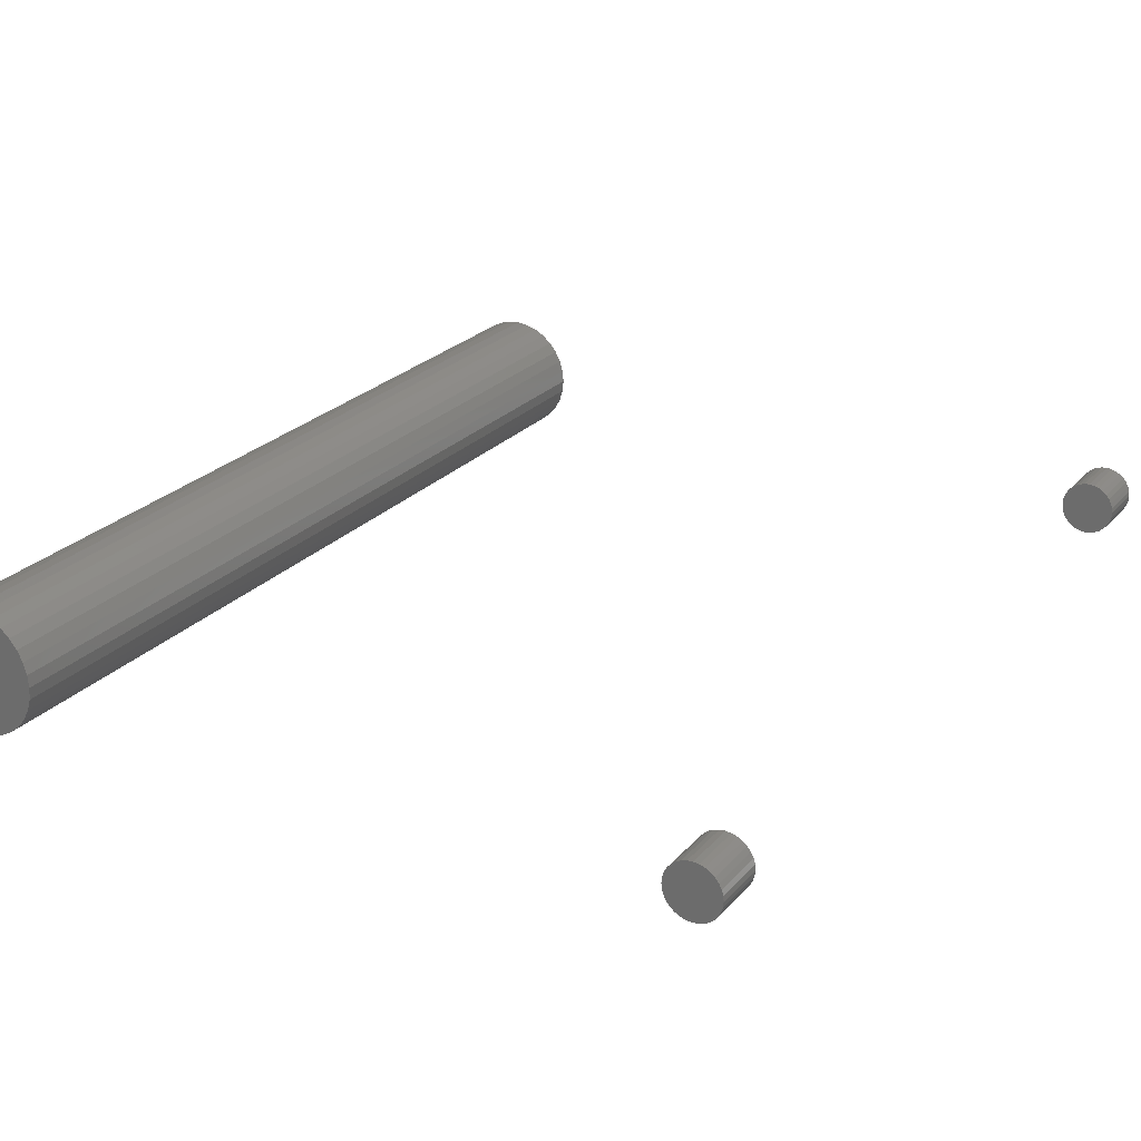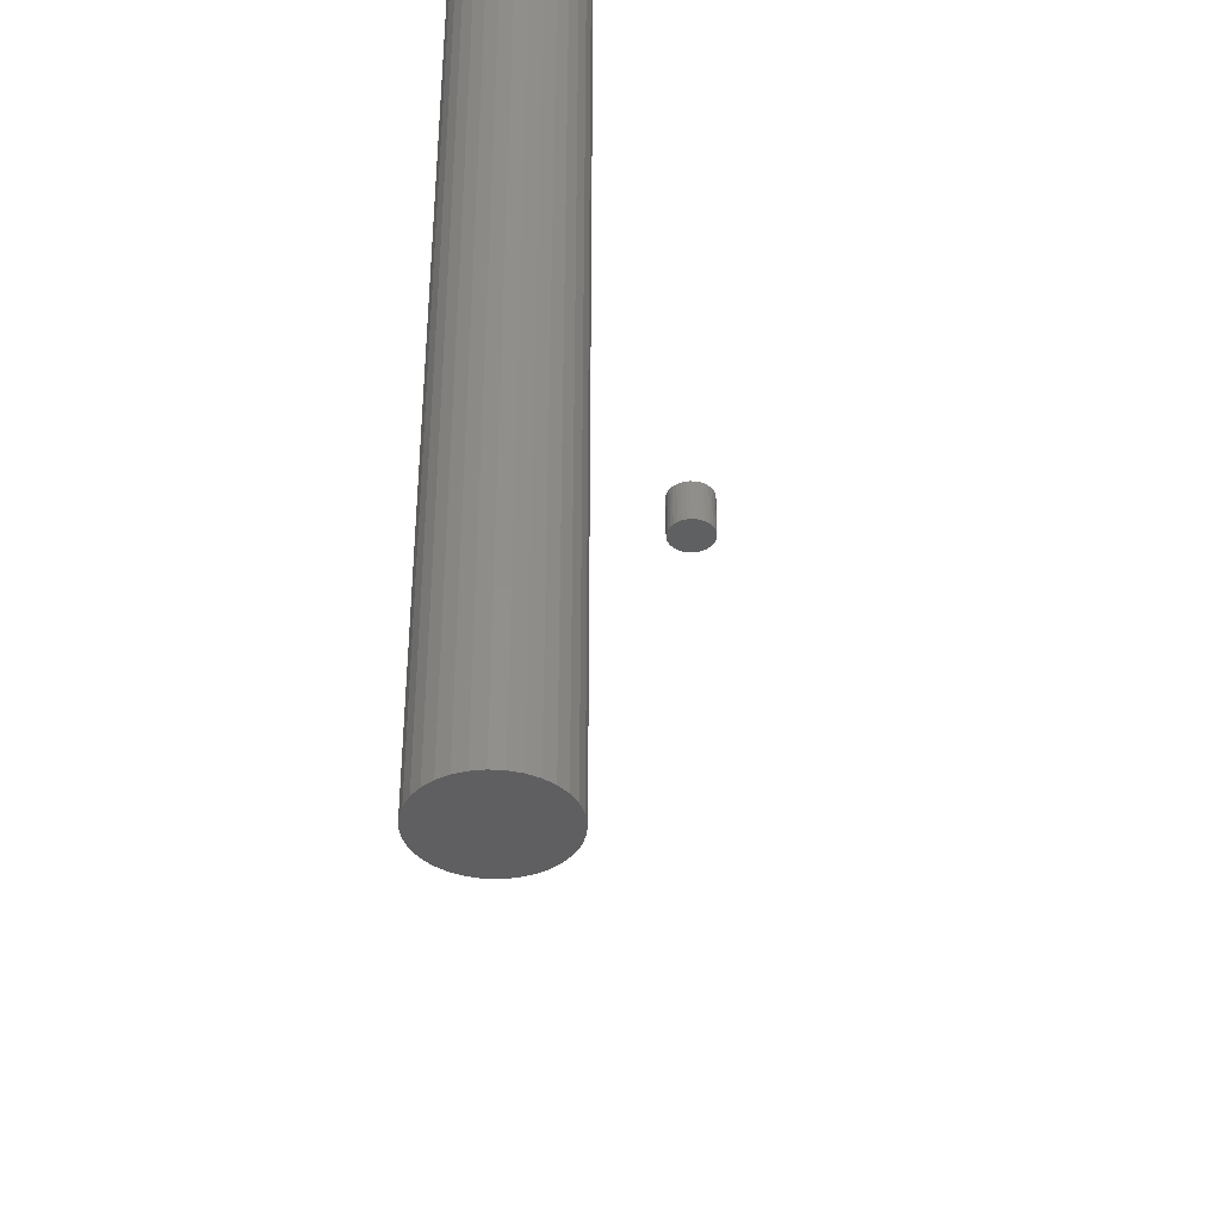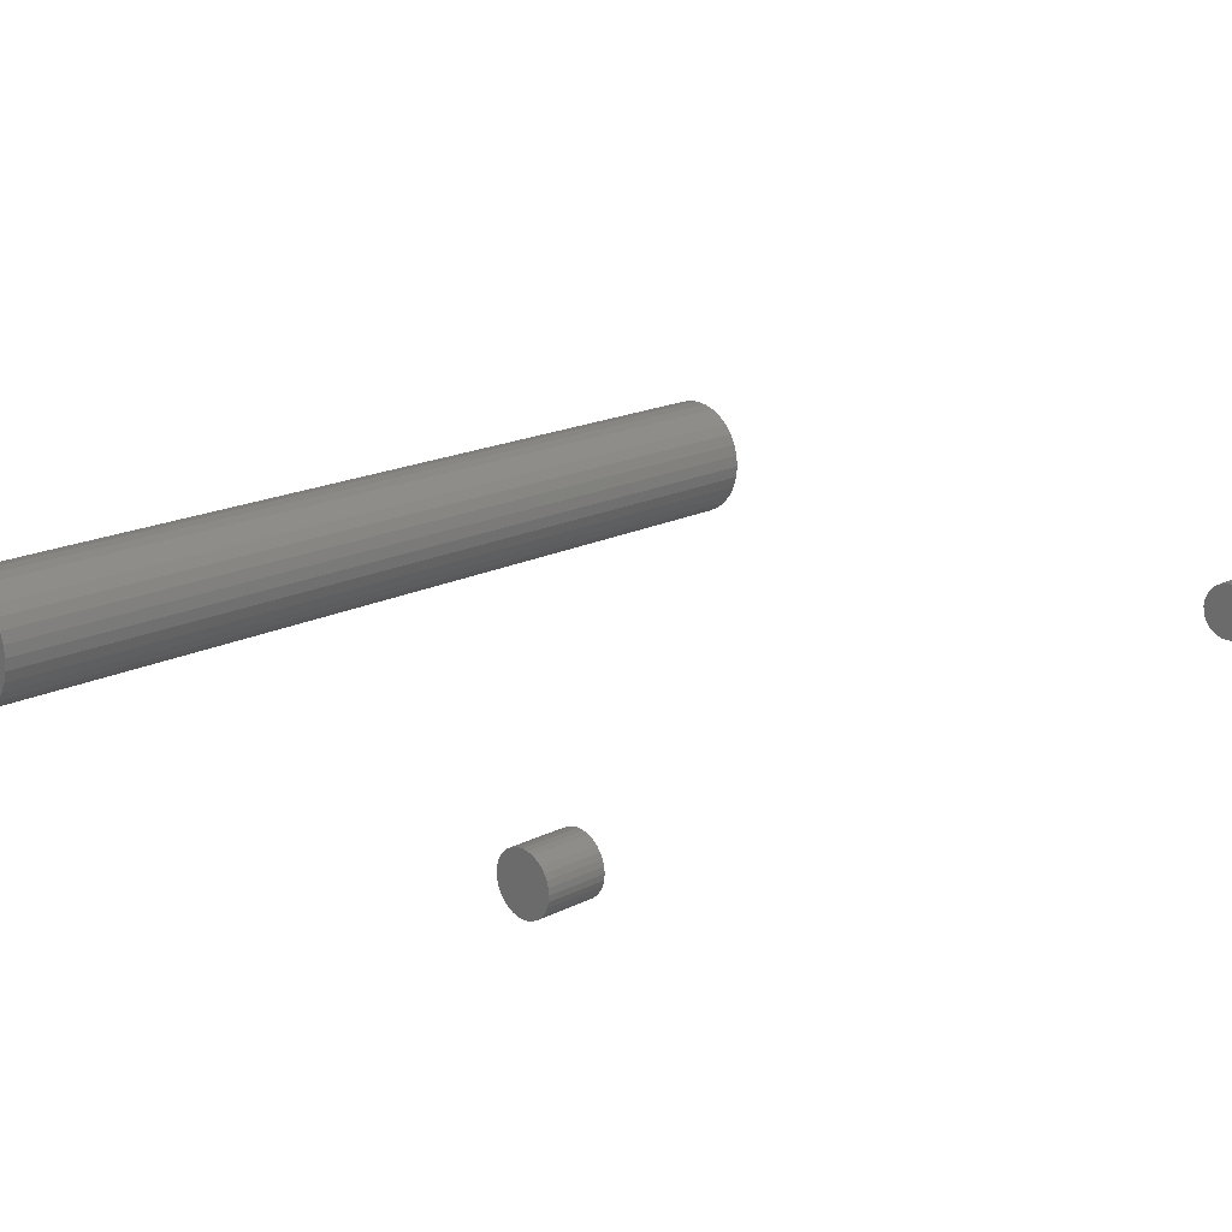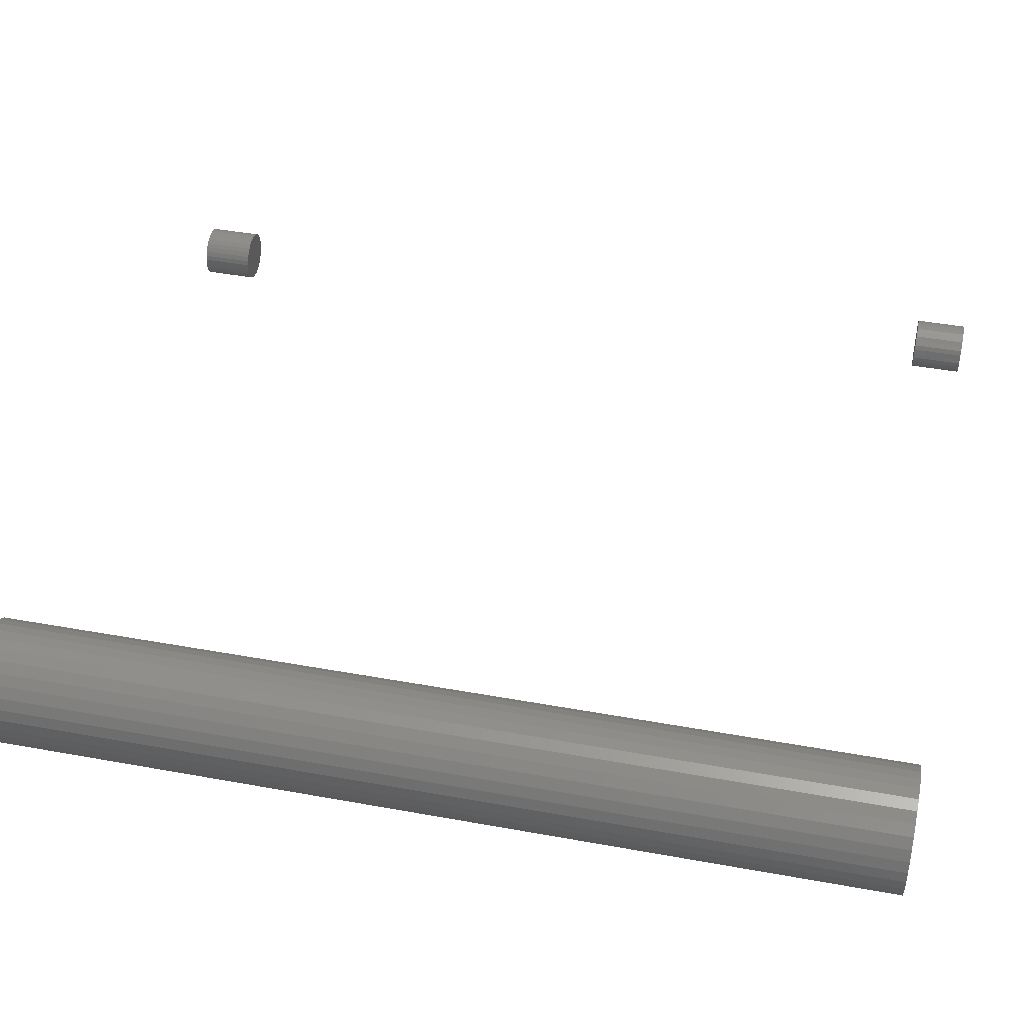
<metadata>
{"format":"stl","ext":"stl","renderer":"f3d","projection":"perspective","resolution":1024,"background":"white","views":[{"elev":24.4,"azim":30.7,"up":"+Z"},{"elev":-39.5,"azim":-77.1,"up":"+Y"},{"elev":18.2,"azim":45.8,"up":"+Z"},{"elev":44.0,"azim":-78.0,"up":"+Z"}]}
</metadata>
<code>
# stl→obj: 256 verts, 496 faces
v 0.2578 -0.7344 8.701e-18
v 0.2578 -0.7812 8.701e-18
v 0.2583 -0.7344 0.004621
v 0.2583 -0.7812 0.004621
v 0.2596 -0.7344 0.009064
v 0.2596 -0.7812 0.009064
v 0.2618 -0.7344 0.01316
v 0.2618 -0.7812 0.01316
v 0.2647 -0.7344 0.01675
v 0.2647 -0.7812 0.01675
v 0.2683 -0.7344 0.01969
v 0.2683 -0.7812 0.01969
v 0.2724 -0.7344 0.02188
v 0.2724 -0.7812 0.02188
v 0.2769 -0.7344 0.02323
v 0.2769 -0.7812 0.02323
v 0.2815 -0.7344 0.02368
v 0.2815 -0.7812 0.02368
v 0.2861 -0.7344 0.02323
v 0.2861 -0.7812 0.02323
v 0.2906 -0.7344 0.02188
v 0.2906 -0.7812 0.02188
v 0.2947 -0.7344 0.01969
v 0.2947 -0.7812 0.01969
v 0.2982 -0.7344 0.01675
v 0.2982 -0.7812 0.01675
v 0.3012 -0.7344 0.01316
v 0.3012 -0.7812 0.01316
v 0.3034 -0.7344 0.009064
v 0.3034 -0.7812 0.009064
v 0.3047 -0.7344 0.004621
v 0.3047 -0.7812 0.004621
v 0.3052 -0.7344 -1.45e-17
v 0.3052 -0.7812 1.233e-17
v 0.2578 0.03125 8.701e-18
v 0.2578 -0.01562 8.701e-18
v 0.2583 0.03125 0.004621
v 0.2583 -0.01562 0.004621
v 0.2596 0.03125 0.009064
v 0.2596 -0.01562 0.009064
v 0.2618 0.03125 0.01316
v 0.2618 -0.01562 0.01316
v 0.2647 0.03125 0.01675
v 0.2647 -0.01562 0.01675
v 0.2683 0.03125 0.01969
v 0.2683 -0.01562 0.01969
v 0.2724 0.03125 0.02188
v 0.2724 -0.01562 0.02188
v 0.2769 0.03125 0.02323
v 0.2769 -0.01562 0.02323
v 0.2815 0.03125 0.02368
v 0.2815 -0.01562 0.02368
v 0.2861 0.03125 0.02323
v 0.2861 -0.01562 0.02323
v 0.2906 0.03125 0.02188
v 0.2906 -0.01562 0.02188
v 0.2947 0.03125 0.01969
v 0.2947 -0.01562 0.01969
v 0.2982 0.03125 0.01675
v 0.2982 -0.01562 0.01675
v 0.3012 0.03125 0.01316
v 0.3012 -0.01562 0.01316
v 0.3034 0.03125 0.009064
v 0.3034 -0.01562 0.009064
v 0.3047 0.03125 0.004621
v 0.3047 -0.01562 0.004621
v 0.3052 0.03125 -1.45e-17
v 0.3052 -0.01562 -8.701e-18
v 0.3047 -0.7344 -0.004621
v 0.3047 -0.7812 -0.004621
v 0.3034 -0.7344 -0.009064
v 0.3034 -0.7812 -0.009064
v 0.3012 -0.7344 -0.01316
v 0.3012 -0.7812 -0.01316
v 0.2982 -0.7344 -0.01675
v 0.2982 -0.7812 -0.01675
v 0.2947 -0.7344 -0.01969
v 0.2947 -0.7812 -0.01969
v 0.2906 -0.7344 -0.02188
v 0.2906 -0.7812 -0.02188
v 0.2861 -0.7344 -0.02323
v 0.2861 -0.7812 -0.02323
v 0.2815 -0.7344 -0.02368
v 0.2815 -0.7812 -0.02368
v 0.2769 -0.7344 -0.02323
v 0.2769 -0.7812 -0.02323
v 0.2724 -0.7344 -0.02188
v 0.2724 -0.7812 -0.02188
v 0.2683 -0.7344 -0.01969
v 0.2683 -0.7812 -0.01969
v 0.2647 -0.7344 -0.01675
v 0.2647 -0.7812 -0.01675
v 0.2618 -0.7344 -0.01316
v 0.2618 -0.7812 -0.01316
v 0.2596 -0.7344 -0.009064
v 0.2596 -0.7812 -0.009064
v 0.2583 -0.7344 -0.004621
v 0.2583 -0.7812 -0.004621
v 0.3047 0.03125 -0.004621
v 0.3047 -0.01562 -0.004621
v 0.3034 0.03125 -0.009064
v 0.3034 -0.01562 -0.009064
v 0.3012 0.03125 -0.01316
v 0.3012 -0.01562 -0.01316
v 0.2982 0.03125 -0.01675
v 0.2982 -0.01562 -0.01675
v 0.2947 0.03125 -0.01969
v 0.2947 -0.01562 -0.01969
v 0.2906 0.03125 -0.02188
v 0.2906 -0.01562 -0.02188
v 0.2861 0.03125 -0.02323
v 0.2861 -0.01562 -0.02323
v 0.2815 0.03125 -0.02368
v 0.2815 -0.01562 -0.02368
v 0.2769 0.03125 -0.02323
v 0.2769 -0.01562 -0.02323
v 0.2724 0.03125 -0.02188
v 0.2724 -0.01562 -0.02188
v 0.2683 0.03125 -0.01969
v 0.2683 -0.01562 -0.01969
v 0.2647 0.03125 -0.01675
v 0.2647 -0.01562 -0.01675
v 0.2618 0.03125 -0.01316
v 0.2618 -0.01562 -0.01316
v 0.2596 0.03125 -0.009064
v 0.2596 -0.01562 -0.009064
v 0.2583 0.03125 -0.004621
v 0.2583 -0.01562 -0.004621
v -0.3042 0.03125 -3.172e-17
v -0.3042 -0.7812 3.052e-17
v -0.3052 0.03125 -0.01072
v -0.3052 -0.7812 -0.01072
v -0.3084 0.03125 -0.02102
v -0.3084 -0.7812 -0.02102
v -0.3135 0.03125 -0.03052
v -0.3135 -0.7812 -0.03052
v -0.3203 0.03125 -0.03884
v -0.3203 -0.7812 -0.03884
v -0.3286 0.03125 -0.04568
v -0.3286 -0.7812 -0.04568
v -0.3381 0.03125 -0.05075
v -0.3381 -0.7812 -0.05075
v -0.3484 0.03125 -0.05388
v -0.3484 -0.7812 -0.05388
v -0.3591 0.03125 -0.05493
v -0.3591 -0.7812 -0.05493
v -0.3698 0.03125 -0.05388
v -0.3698 -0.7812 -0.05388
v -0.3802 0.03125 -0.05075
v -0.3802 -0.7812 -0.05075
v -0.3896 0.03125 -0.04568
v -0.3896 -0.7812 -0.04568
v -0.398 0.03125 -0.03884
v -0.398 -0.7812 -0.03884
v -0.4048 0.03125 -0.03052
v -0.4048 -0.7812 -0.03052
v -0.4099 0.03125 -0.02102
v -0.4099 -0.7812 -0.02102
v -0.413 0.03125 -0.01072
v -0.413 -0.7812 -0.01072
v -0.4141 0.03125 2.21e-17
v -0.4141 -0.7812 2.21e-17
v -0.413 0.03125 0.01072
v -0.413 -0.7812 0.01072
v -0.4099 0.03125 0.02102
v -0.4099 -0.7812 0.02102
v -0.4048 0.03125 0.03052
v -0.4048 -0.7812 0.03052
v -0.398 0.03125 0.03884
v -0.398 -0.7812 0.03884
v -0.3896 0.03125 0.04568
v -0.3896 -0.7812 0.04568
v -0.3802 0.03125 0.05075
v -0.3802 -0.7812 0.05075
v -0.3698 0.03125 0.05388
v -0.3698 -0.7812 0.05388
v -0.3591 0.03125 0.05493
v -0.3591 -0.7812 0.05493
v -0.3484 0.03125 0.05388
v -0.3484 -0.7812 0.05388
v -0.3381 0.03125 0.05075
v -0.3381 -0.7812 0.05075
v -0.3286 0.03125 0.04568
v -0.3286 -0.7812 0.04568
v -0.3203 0.03125 0.03884
v -0.3203 -0.7812 0.03884
v -0.3135 0.03125 0.03052
v -0.3135 -0.7812 0.03052
v -0.3084 0.03125 0.02102
v -0.3084 -0.7812 0.02102
v -0.3052 0.03125 0.01072
v -0.3052 -0.7812 0.01072
v -0.3591 -0.01562 -0.008059
v -0.3576 -0.7344 -0.007904
v -0.3576 -0.01562 -0.007904
v -0.356 -0.7344 -0.007446
v -0.356 -0.01562 -0.007446
v -0.3547 -0.7344 -0.006701
v -0.3547 -0.01562 -0.006701
v -0.3534 -0.7344 -0.005699
v -0.3534 -0.01562 -0.005699
v -0.3524 -0.7344 -0.004477
v -0.3524 -0.01562 -0.004477
v -0.3517 -0.7344 -0.003084
v -0.3517 -0.01562 -0.003084
v -0.3512 -0.7344 -0.001572
v -0.3512 -0.01562 -0.001572
v -0.3511 -0.7344 3.24e-18
v -0.3511 -0.01562 -5.891e-18
v -0.3591 -0.7344 -0.008059
v -0.3607 -0.01562 -0.007904
v -0.3607 -0.7344 -0.007904
v -0.3622 -0.01562 -0.007446
v -0.3622 -0.7344 -0.007446
v -0.3636 -0.01562 -0.006701
v -0.3636 -0.7344 -0.006701
v -0.3648 -0.01562 -0.005699
v -0.3648 -0.7344 -0.005699
v -0.3658 -0.01562 -0.004477
v -0.3658 -0.7344 -0.004477
v -0.3666 -0.01562 -0.003084
v -0.3666 -0.7344 -0.003084
v -0.367 -0.01562 -0.001572
v -0.367 -0.7344 -0.001572
v -0.3672 -0.01562 2.004e-18
v -0.3672 -0.7344 2.004e-18
v -0.3591 -0.01562 0.008059
v -0.3607 -0.7344 0.007904
v -0.3607 -0.01562 0.007904
v -0.3622 -0.7344 0.007446
v -0.3622 -0.01562 0.007446
v -0.3636 -0.7344 0.006701
v -0.3636 -0.01562 0.006701
v -0.3648 -0.7344 0.005699
v -0.3648 -0.01562 0.005699
v -0.3658 -0.7344 0.004477
v -0.3658 -0.01562 0.004477
v -0.3666 -0.7344 0.003084
v -0.3666 -0.01562 0.003084
v -0.367 -0.7344 0.001572
v -0.367 -0.01562 0.001572
v -0.3591 -0.7344 0.008059
v -0.3576 -0.01562 0.007904
v -0.3576 -0.7344 0.007904
v -0.356 -0.01562 0.007446
v -0.356 -0.7344 0.007446
v -0.3547 -0.01562 0.006701
v -0.3547 -0.7344 0.006701
v -0.3534 -0.01562 0.005699
v -0.3534 -0.7344 0.005699
v -0.3524 -0.01562 0.004477
v -0.3524 -0.7344 0.004477
v -0.3517 -0.01562 0.003084
v -0.3517 -0.7344 0.003084
v -0.3512 -0.01562 0.001572
v -0.3512 -0.7344 0.001572
f 1 2 3
f 3 2 4
f 3 4 5
f 5 4 6
f 5 6 7
f 7 6 8
f 7 8 9
f 9 8 10
f 9 10 11
f 11 10 12
f 11 12 13
f 13 12 14
f 13 14 15
f 15 14 16
f 15 16 17
f 17 16 18
f 17 18 19
f 19 18 20
f 19 20 21
f 21 20 22
f 21 22 23
f 23 22 24
f 23 24 25
f 25 24 26
f 25 26 27
f 27 26 28
f 27 28 29
f 29 28 30
f 29 30 31
f 31 30 32
f 31 32 33
f 33 32 34
f 35 36 37
f 37 36 38
f 37 38 39
f 39 38 40
f 39 40 41
f 41 40 42
f 41 42 43
f 43 42 44
f 43 44 45
f 45 44 46
f 45 46 47
f 47 46 48
f 47 48 49
f 49 48 50
f 49 50 51
f 51 50 52
f 51 52 53
f 53 52 54
f 53 54 55
f 55 54 56
f 55 56 57
f 57 56 58
f 57 58 59
f 59 58 60
f 59 60 61
f 61 60 62
f 61 62 63
f 63 62 64
f 63 64 65
f 65 64 66
f 65 66 67
f 67 66 68
f 33 34 69
f 69 34 70
f 69 70 71
f 71 70 72
f 71 72 73
f 73 72 74
f 73 74 75
f 75 74 76
f 75 76 77
f 77 76 78
f 77 78 79
f 79 78 80
f 79 80 81
f 81 80 82
f 81 82 83
f 83 82 84
f 83 84 85
f 85 84 86
f 85 86 87
f 87 86 88
f 87 88 89
f 89 88 90
f 89 90 91
f 91 90 92
f 91 92 93
f 93 92 94
f 93 94 95
f 95 94 96
f 95 96 97
f 97 96 98
f 97 98 1
f 1 98 2
f 67 68 99
f 99 68 100
f 99 100 101
f 101 100 102
f 101 102 103
f 103 102 104
f 103 104 105
f 105 104 106
f 105 106 107
f 107 106 108
f 107 108 109
f 109 108 110
f 109 110 111
f 111 110 112
f 111 112 113
f 113 112 114
f 113 114 115
f 115 114 116
f 115 116 117
f 117 116 118
f 117 118 119
f 119 118 120
f 119 120 121
f 121 120 122
f 121 122 123
f 123 122 124
f 123 124 125
f 125 124 126
f 125 126 127
f 127 126 128
f 127 128 35
f 35 128 36
f 52 50 48
f 54 52 48
f 54 48 56
f 56 48 46
f 56 46 58
f 58 46 44
f 58 44 60
f 60 44 42
f 60 42 62
f 62 42 40
f 62 40 64
f 64 40 38
f 64 38 66
f 100 126 102
f 102 126 124
f 102 124 104
f 104 124 122
f 104 122 106
f 106 122 120
f 106 120 108
f 108 120 118
f 108 118 110
f 110 118 116
f 110 116 114
f 110 114 112
f 66 38 68
f 68 38 36
f 68 36 100
f 100 36 128
f 100 128 126
f 13 15 17
f 13 17 19
f 21 13 19
f 11 13 21
f 23 11 21
f 9 11 23
f 25 9 23
f 7 9 25
f 27 7 25
f 5 7 27
f 29 5 27
f 3 5 29
f 31 3 29
f 71 95 69
f 93 95 71
f 73 93 71
f 91 93 73
f 75 91 73
f 89 91 75
f 77 89 75
f 87 89 77
f 79 87 77
f 85 87 79
f 83 85 79
f 81 83 79
f 95 97 69
f 69 97 1
f 69 1 33
f 33 1 3
f 33 3 31
f 47 49 51
f 47 51 53
f 55 47 53
f 45 47 55
f 57 45 55
f 43 45 57
f 59 43 57
f 41 43 59
f 61 41 59
f 39 41 61
f 63 39 61
f 37 39 63
f 65 37 63
f 101 125 99
f 123 125 101
f 103 123 101
f 121 123 103
f 105 121 103
f 119 121 105
f 107 119 105
f 117 119 107
f 109 117 107
f 115 117 109
f 113 115 109
f 111 113 109
f 125 127 99
f 99 127 35
f 99 35 67
f 67 35 37
f 67 37 65
f 18 16 14
f 20 18 14
f 20 14 22
f 22 14 12
f 22 12 24
f 24 12 10
f 24 10 26
f 26 10 8
f 26 8 28
f 28 8 6
f 28 6 30
f 30 6 4
f 30 4 32
f 70 96 72
f 72 96 94
f 72 94 74
f 74 94 92
f 74 92 76
f 76 92 90
f 76 90 78
f 78 90 88
f 78 88 80
f 80 88 86
f 80 86 84
f 80 84 82
f 32 4 34
f 34 4 2
f 34 2 70
f 70 2 98
f 70 98 96
f 129 130 131
f 131 130 132
f 131 132 133
f 133 132 134
f 133 134 135
f 135 134 136
f 135 136 137
f 137 136 138
f 137 138 139
f 139 138 140
f 139 140 141
f 141 140 142
f 141 142 143
f 143 142 144
f 143 144 145
f 145 144 146
f 145 146 147
f 147 146 148
f 147 148 149
f 149 148 150
f 149 150 151
f 151 150 152
f 151 152 153
f 153 152 154
f 153 154 155
f 155 154 156
f 155 156 157
f 157 156 158
f 157 158 159
f 159 158 160
f 159 160 161
f 161 160 162
f 161 162 163
f 163 162 164
f 163 164 165
f 165 164 166
f 165 166 167
f 167 166 168
f 167 168 169
f 169 168 170
f 169 170 171
f 171 170 172
f 171 172 173
f 173 172 174
f 173 174 175
f 175 174 176
f 175 176 177
f 177 176 178
f 177 178 179
f 179 178 180
f 179 180 181
f 181 180 182
f 181 182 183
f 183 182 184
f 183 184 185
f 185 184 186
f 185 186 187
f 187 186 188
f 187 188 189
f 189 188 190
f 189 190 191
f 191 190 192
f 191 192 129
f 129 192 130
f 177 179 175
f 173 175 179
f 181 173 179
f 171 173 181
f 183 171 181
f 169 171 183
f 185 169 183
f 167 169 185
f 187 167 185
f 165 167 187
f 189 165 187
f 163 165 189
f 191 163 189
f 133 157 131
f 155 157 133
f 135 155 133
f 153 155 135
f 137 153 135
f 151 153 137
f 139 151 137
f 149 151 139
f 141 149 139
f 147 149 141
f 143 147 141
f 145 147 143
f 157 159 131
f 131 159 161
f 131 161 129
f 129 161 163
f 129 163 191
f 176 180 178
f 180 176 174
f 180 174 182
f 182 174 172
f 182 172 184
f 184 172 170
f 184 170 186
f 186 170 168
f 186 168 188
f 188 168 166
f 188 166 190
f 190 166 164
f 190 164 192
f 132 158 134
f 134 158 156
f 134 156 136
f 136 156 154
f 136 154 138
f 138 154 152
f 138 152 140
f 140 152 150
f 140 150 142
f 142 150 148
f 142 148 144
f 144 148 146
f 192 164 130
f 130 164 162
f 130 162 132
f 132 162 160
f 132 160 158
f 193 194 195
f 195 194 196
f 195 196 197
f 197 196 198
f 197 198 199
f 199 198 200
f 199 200 201
f 201 200 202
f 201 202 203
f 203 202 204
f 203 204 205
f 205 204 206
f 205 206 207
f 207 206 208
f 207 208 209
f 194 193 210
f 210 193 211
f 210 211 212
f 212 211 213
f 212 213 214
f 214 213 215
f 214 215 216
f 216 215 217
f 216 217 218
f 218 217 219
f 218 219 220
f 220 219 221
f 220 221 222
f 222 221 223
f 222 223 224
f 224 223 225
f 224 225 226
f 227 228 229
f 229 228 230
f 229 230 231
f 231 230 232
f 231 232 233
f 233 232 234
f 233 234 235
f 235 234 236
f 235 236 237
f 237 236 238
f 237 238 239
f 239 238 240
f 239 240 241
f 241 240 226
f 241 226 225
f 228 227 242
f 242 227 243
f 242 243 244
f 244 243 245
f 244 245 246
f 246 245 247
f 246 247 248
f 248 247 249
f 248 249 250
f 250 249 251
f 250 251 252
f 252 251 253
f 252 253 254
f 254 253 255
f 254 255 256
f 256 255 209
f 256 209 208
f 237 239 251
f 251 239 253
f 239 241 253
f 253 241 255
f 225 255 241
f 223 221 207
f 207 221 205
f 221 219 205
f 205 219 203
f 219 217 203
f 203 217 201
f 217 215 201
f 201 215 213
f 209 255 225
f 209 225 223
f 209 223 207
f 199 201 213
f 199 213 211
f 199 211 193
f 199 193 195
f 199 195 197
f 249 247 245
f 249 245 243
f 249 243 227
f 249 227 229
f 249 229 231
f 249 231 233
f 249 233 235
f 249 235 237
f 249 237 251
f 252 238 236
f 254 238 252
f 254 240 238
f 256 240 254
f 206 224 208
f 206 222 224
f 204 222 206
f 204 220 222
f 202 220 204
f 202 218 220
f 200 218 202
f 200 216 218
f 214 216 200
f 226 240 256
f 226 256 208
f 226 208 224
f 198 196 194
f 198 194 210
f 198 210 212
f 198 212 214
f 198 214 200
f 250 252 236
f 250 236 234
f 250 234 232
f 250 232 230
f 250 230 228
f 250 228 242
f 250 242 244
f 250 244 246
f 250 246 248

</code>
